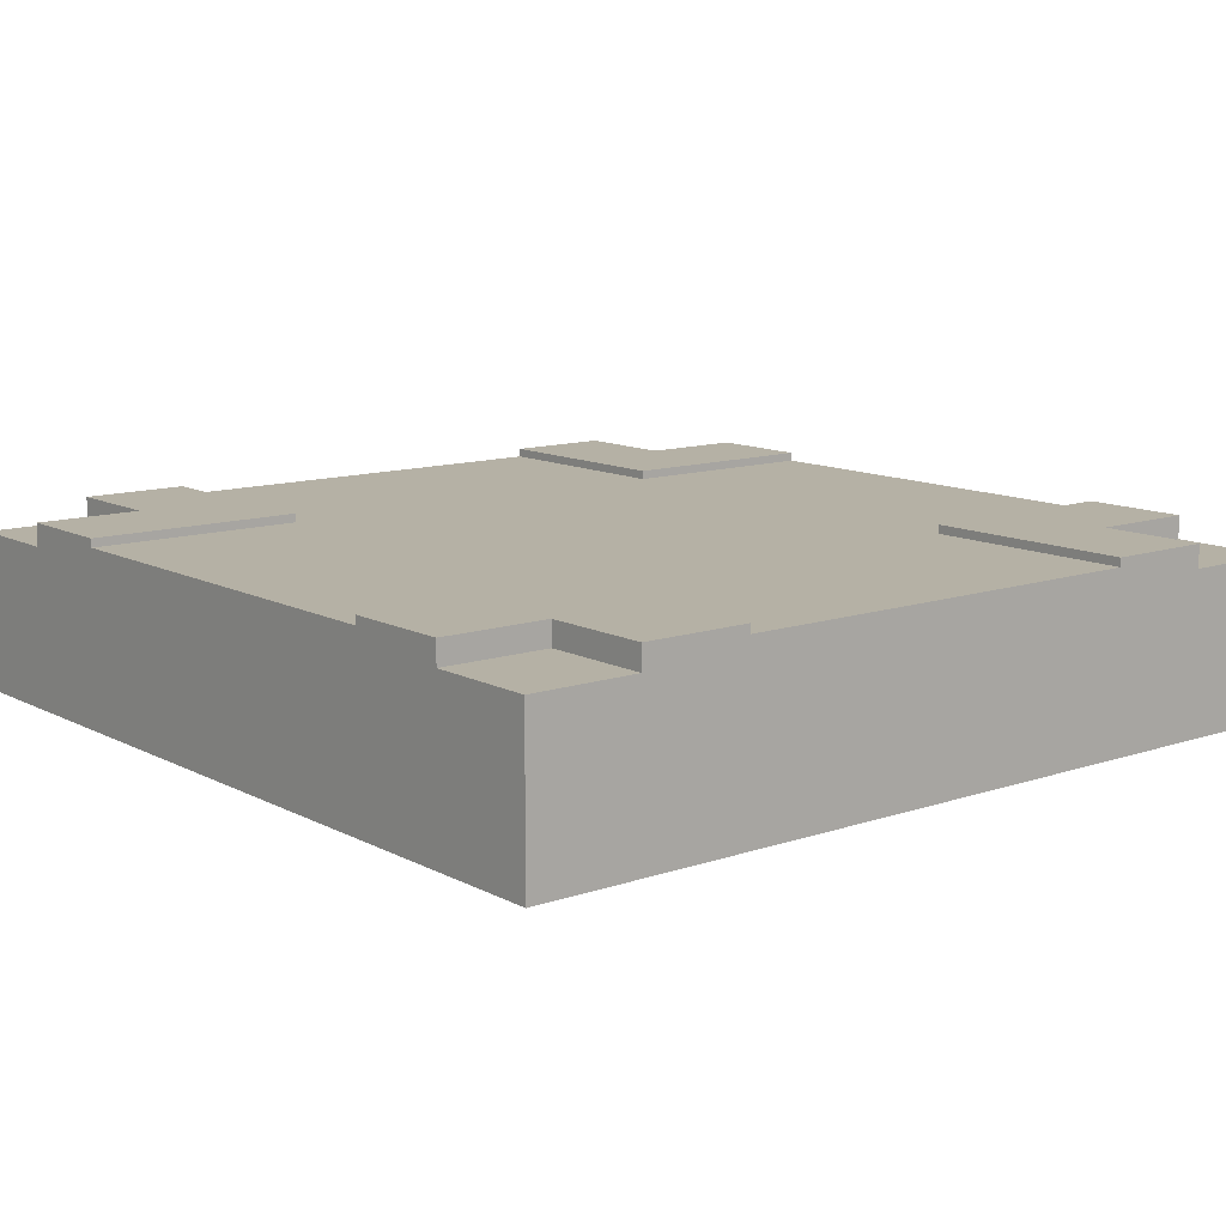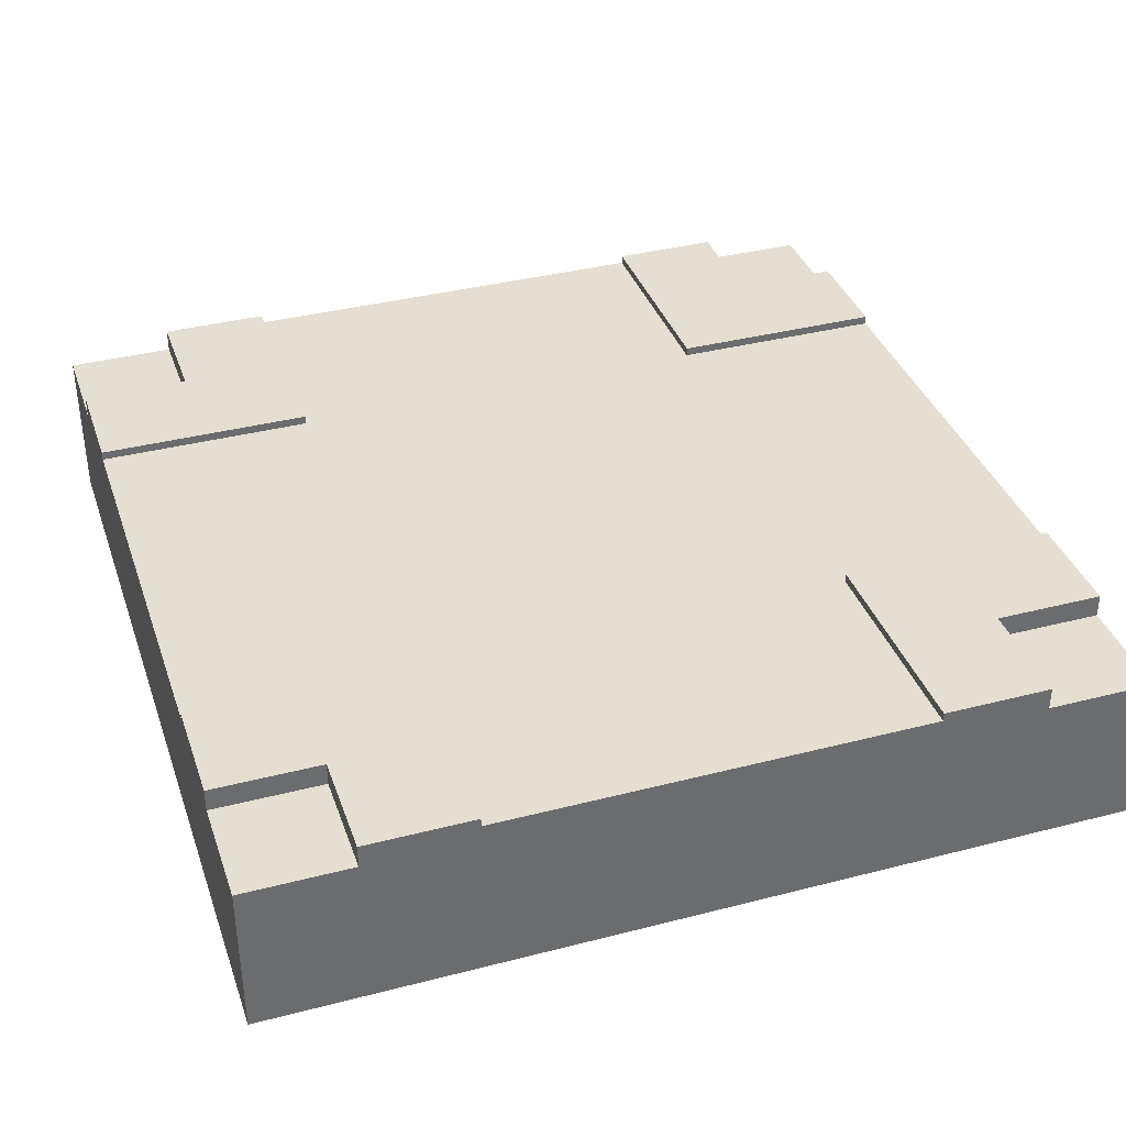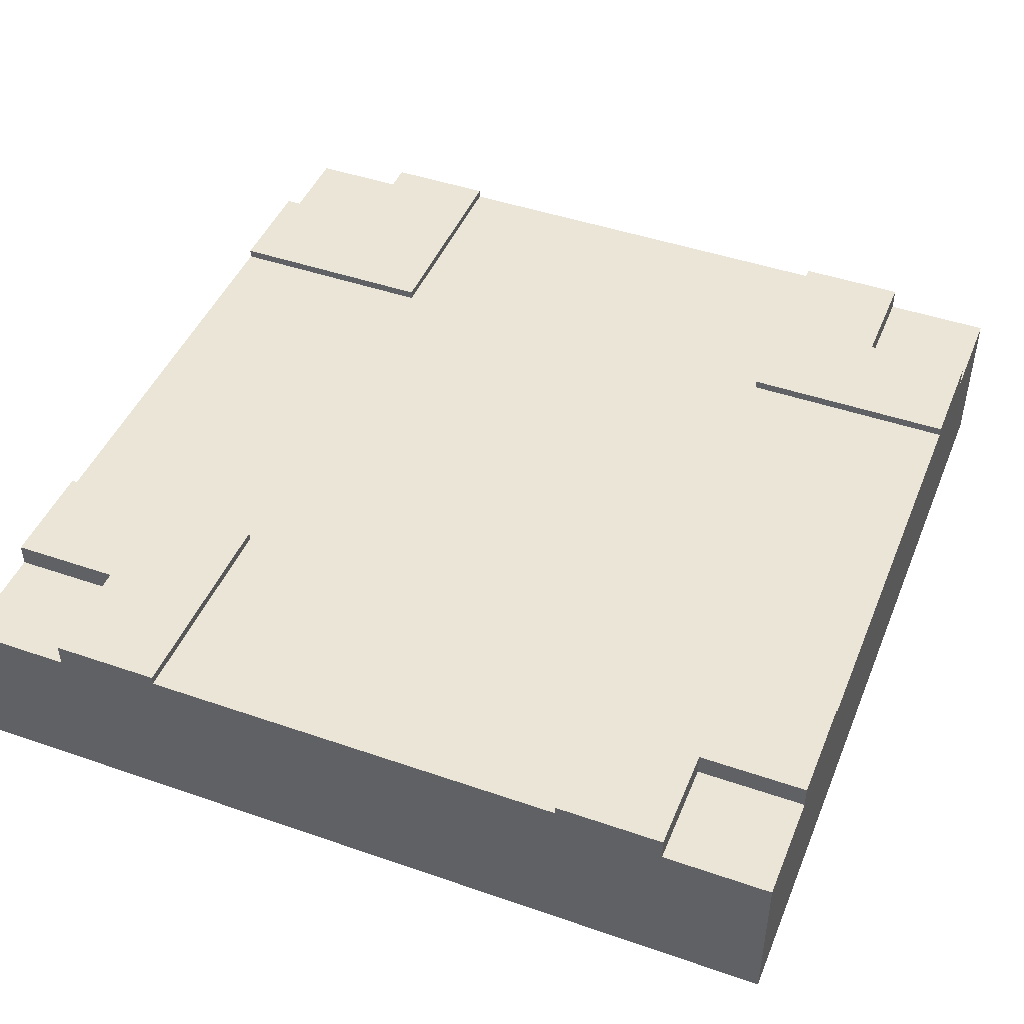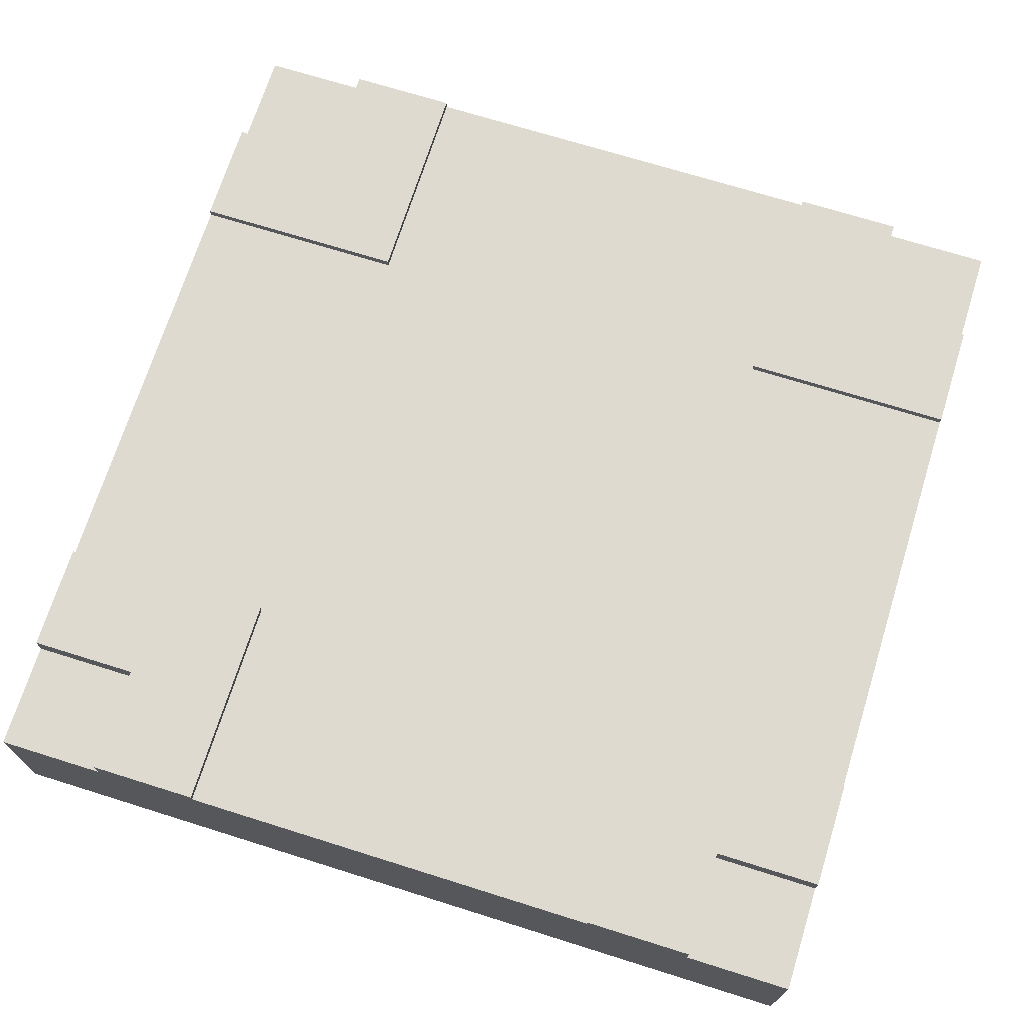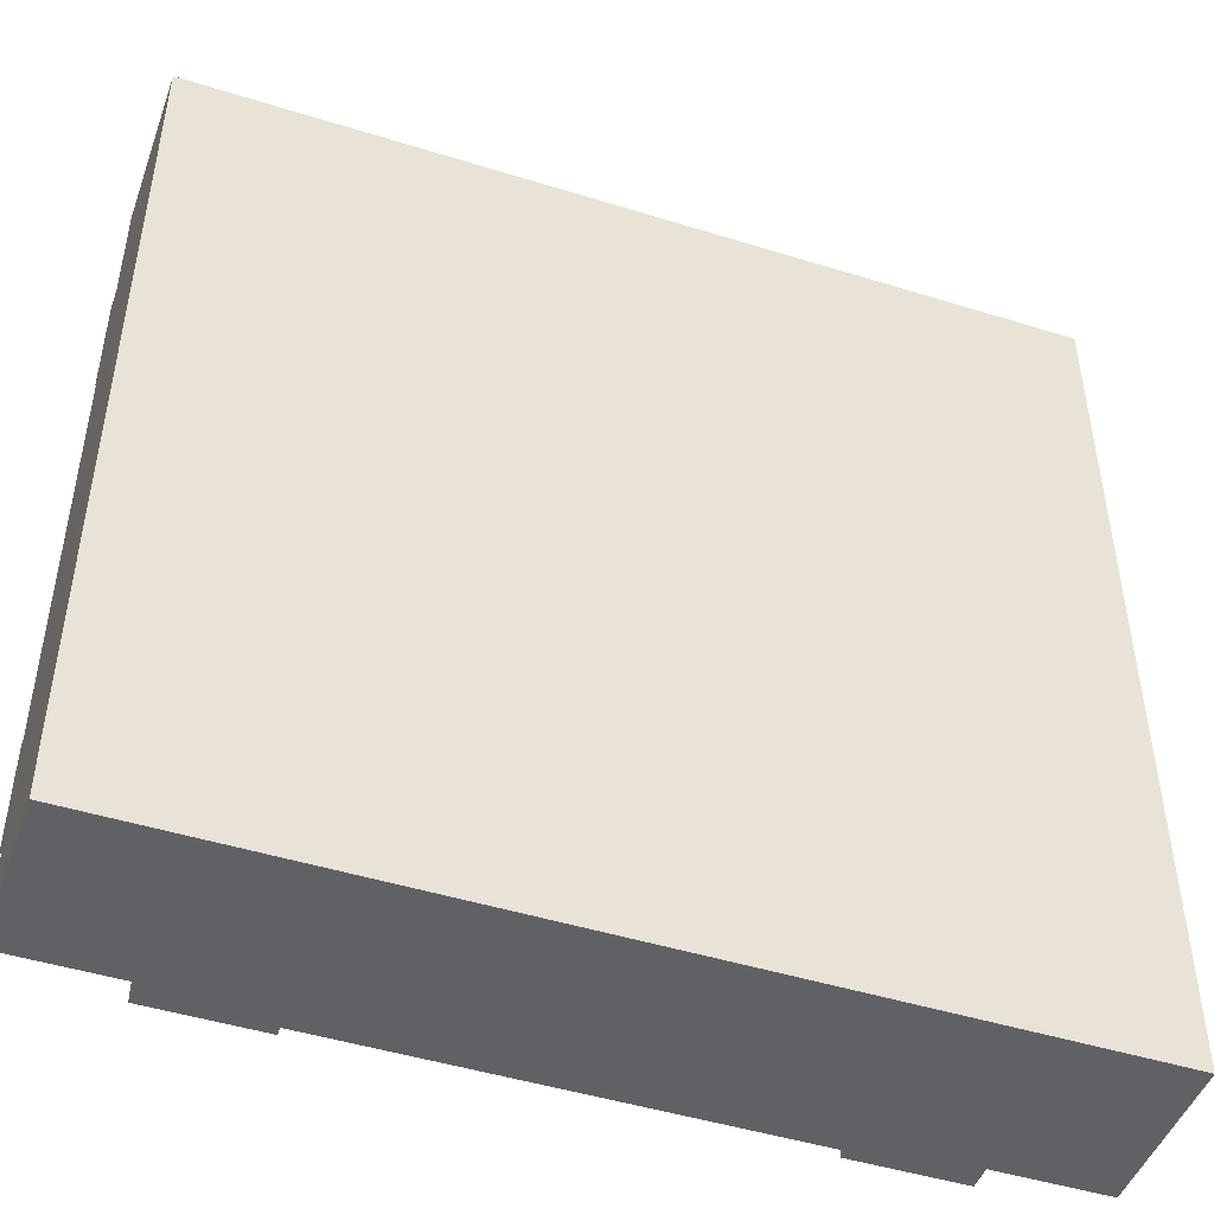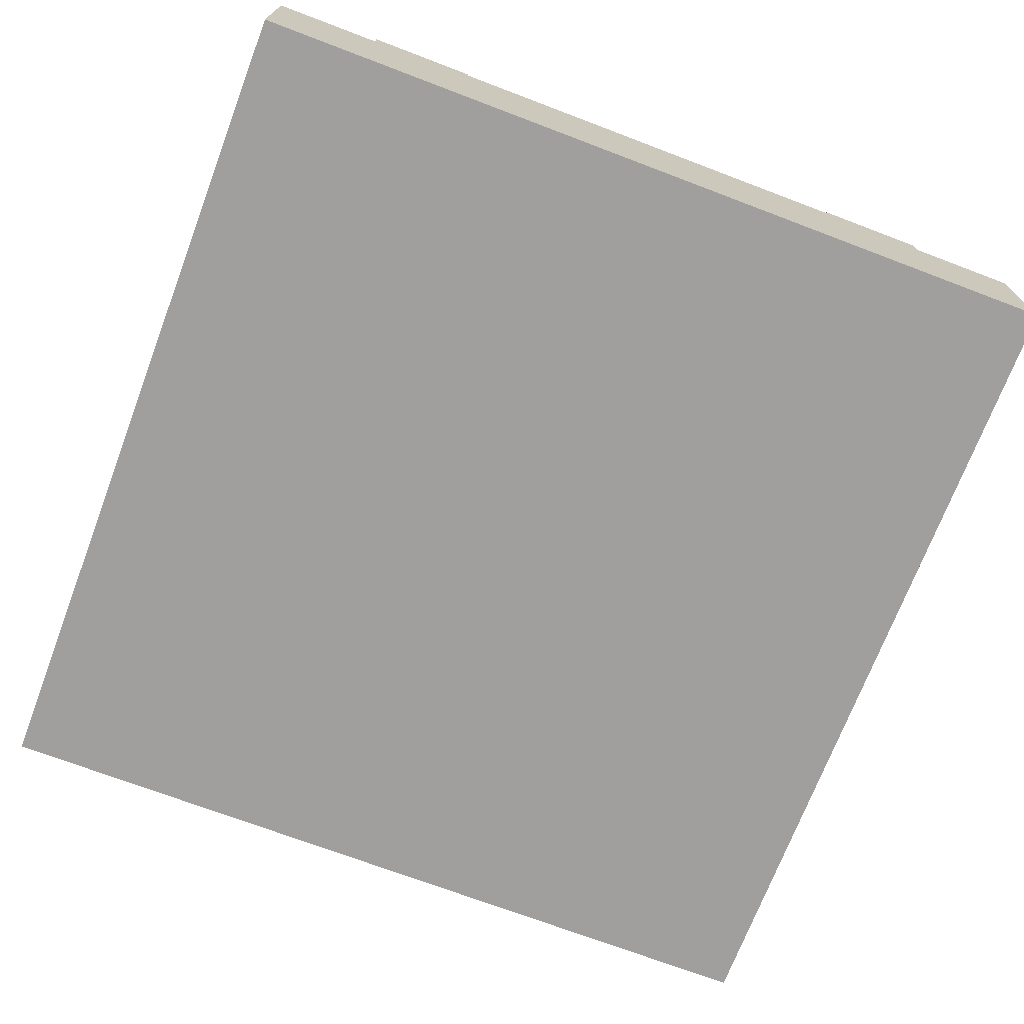
<metadata>
{"format":"obj","ext":"obj","renderer":"f3d","projection":"perspective","resolution":1024,"background":"white","views":[{"elev":11.8,"azim":-129.1,"up":"+Y"},{"elev":37.2,"azim":-108.3,"up":"+Y"},{"elev":45.6,"azim":-158.3,"up":"+Y"},{"elev":70.7,"azim":107.4,"up":"+Y"},{"elev":-47.2,"azim":-19.4,"up":"+Z"},{"elev":-71.4,"azim":-20.8,"up":"+Y"}]}
</metadata>
<code>
o roadTile_141
v 0.75 0.63 0
v 0.75 0.63 -0.75
v 0 0.63 -0.75
v 0 0.63 -0.375
v 0.375 0.63 -0.375
v 0.375 0.63 0
v 0.75 0.6 0
v 0.75 0.6 -0.75
v 2.25 0.6 0
v 2.25 0.6 -0.75
v 3 0.6 -0.75
v 3 0.6 -2.25
v 2.25 0.6 -2.25
v 2.25 0.6 -3
v 0.75 0.6 -3
v 0.75 0.6 -2.25
v 0 0.6 -2.25
v 0 0.6 -0.75
v 2.25 0.63 0
v 2.25 0.63 -0.75
v 0.375 0 -0
v 2.625 0 -0
v 2.625 0.55 0
v 2.625 0.63 0
v 2.25 0.3 0
v 0.75 0.3 0
v 0.375 0.55 0
v 0 0 -0
v 0 0 -0.375
v 0 0 -2.625
v 0 0 -3
v 0.375 0 -3
v 2.625 0 -3
v 3 0 -3
v 3 0 -2.625
v 3 0 -0.375
v 3 0 -0
v 0 0.55 0
v 0.375 0.55 -0.375
v 0 0.55 -0.375
v 0 0.3 -0.75
v 0 0.3 -2.25
v 0 0.63 -2.25
v 0 0.63 -2.625
v 0 0.55 -2.625
v 0.75 0.63 -2.25
v 0.75 0.63 -3
v 2.625 0.63 -3
v 2.625 0.55 -3
v 0.375 0.55 -3
v 0.375 0.63 -3
v 0.75 0.3 -3
v 2.25 0.3 -3
v 2.25 0.63 -3
v 2.625 0.63 -2.625
v 2.625 0.55 -2.625
v 2.25 0.63 -2.25
v 3 0.63 -2.25
v 3 0.63 -2.625
v 3 0.55 -2.625
v 3 0.3 -2.25
v 3 0.3 -0.75
v 3 0.63 -0.75
v 3 0.63 -0.375
v 3 0.55 -0.375
v 3 0.55 -3
v 2.625 0.63 -0.375
v 2.625 0.55 -0.375
v 3 0.55 0
v 0 0.55 -3
v 0.375 0.55 -2.625
v 0.375 0.63 -2.625
f 3 4 5
f 21 22 26
f 30 29 42
f 33 32 53
f 57 55 54
f 36 35 62
f 67 63 20
f 47 51 72
f 6 1 5
f 1 2 5
f 2 3 5
f 20 10 9 19
f 50 15 52 32
f 7 1 6 27
f 4 3 18 40
f 60 12 61 35
f 22 25 26
f 26 7 27 21
f 27 6 5 39
f 39 5 4 40
f 65 64 67 68
f 23 9 25 22
f 59 58 12 60
f 40 18 41 29
f 29 41 42
f 2 8 18 3
f 43 17 16 46
f 46 16 15 47
f 24 19 9 23
f 17 43 44 45
f 62 11 65 36
f 32 52 53
f 57 13 12 58
f 57 58 55
f 58 59 55
f 55 48 54
f 51 47 15 50
f 14 49 33 53
f 11 63 64 65
f 48 49 14 54
f 42 17 45 30
f 35 61 62
f 49 48 55 56
f 56 55 59 60
f 19 24 67
f 67 64 63
f 20 19 67
f 63 11 10 20
f 68 67 24 23
f 54 14 13 57
f 44 43 72
f 43 46 72
f 46 47 72
f 45 44 72 71
f 71 72 51 50
f 1 7 8 2
f 8 7 9 10
f 12 13 10 11
f 15 16 13 14
f 16 17 18 8
f 13 16 8 10
f 15 14 53 52
f 18 17 42 41
f 12 11 62 61
f 9 7 26 25
f 22 21 29
f 21 28 29
f 29 30 22
f 30 31 32
f 33 34 35
f 30 32 22
f 36 37 22
f 33 35 36
f 40 38 27 39
f 33 36 22 32
f 34 66 60 35
f 60 66 49 56
f 28 38 40 29
f 23 69 65 68
f 69 37 36 65
f 37 69 23 22
f 38 28 21 27
f 31 70 50 32
f 70 45 71 50
f 70 31 30 45
f 66 34 33 49

</code>
